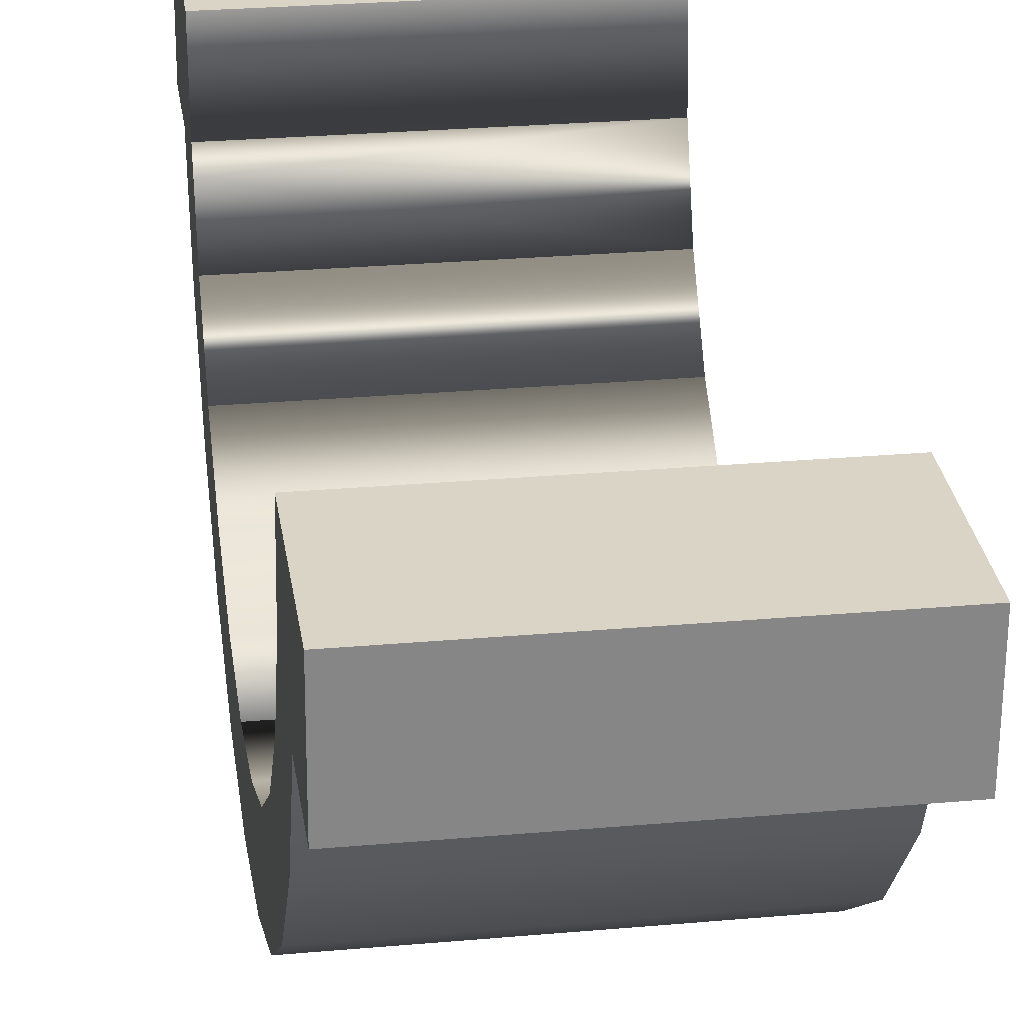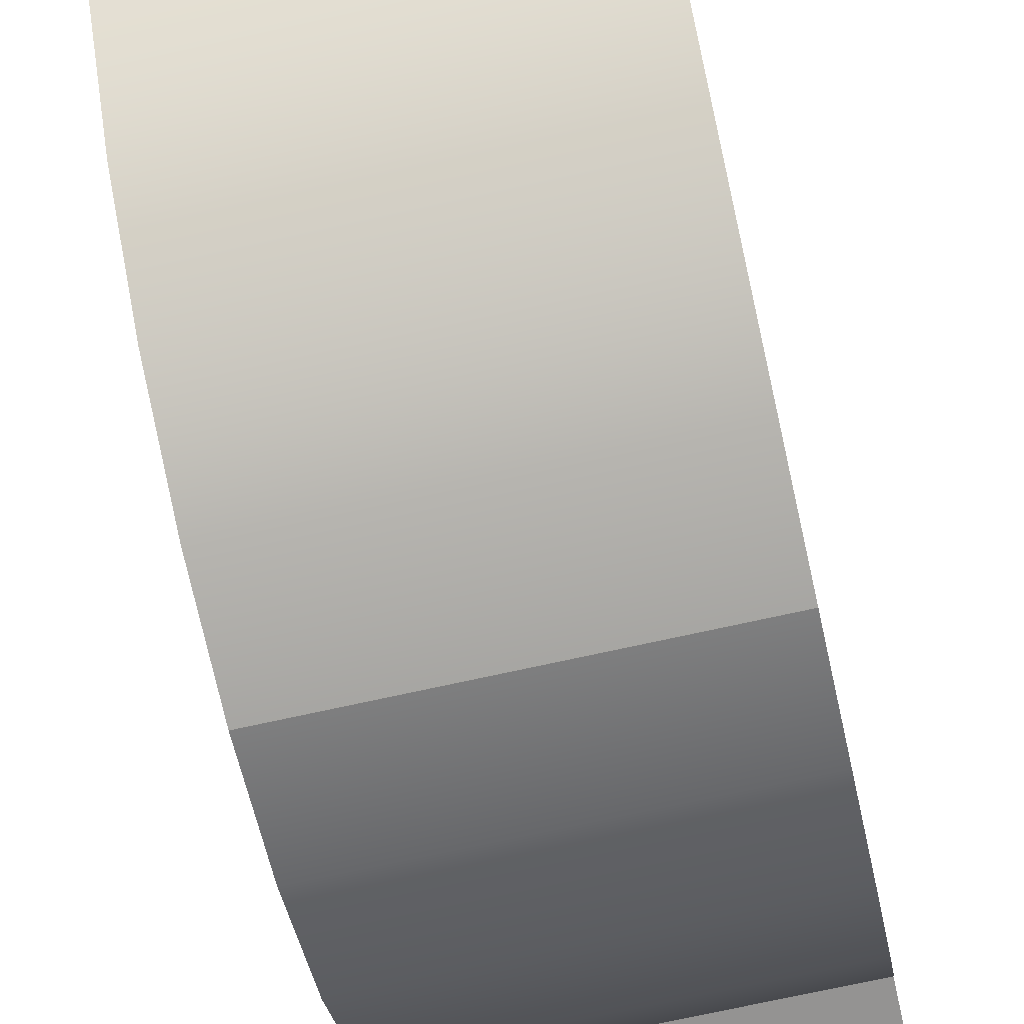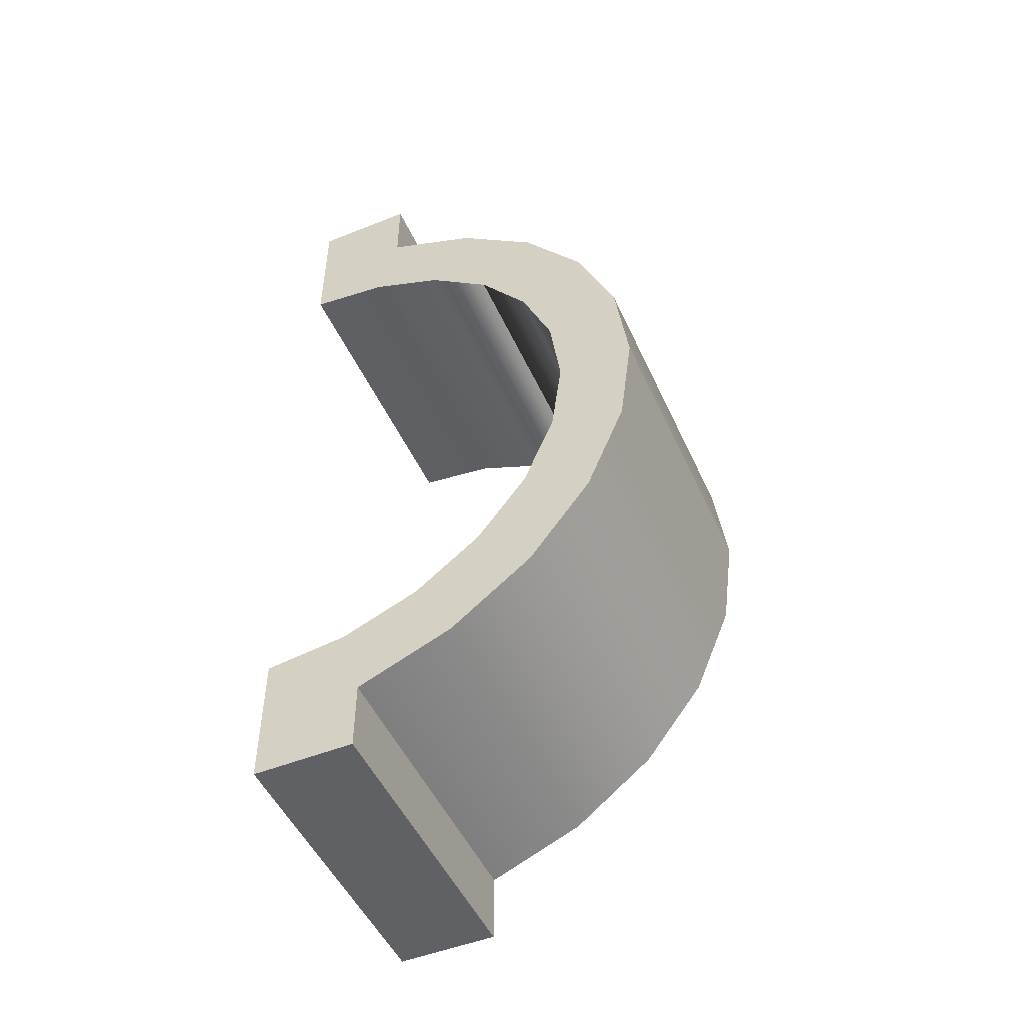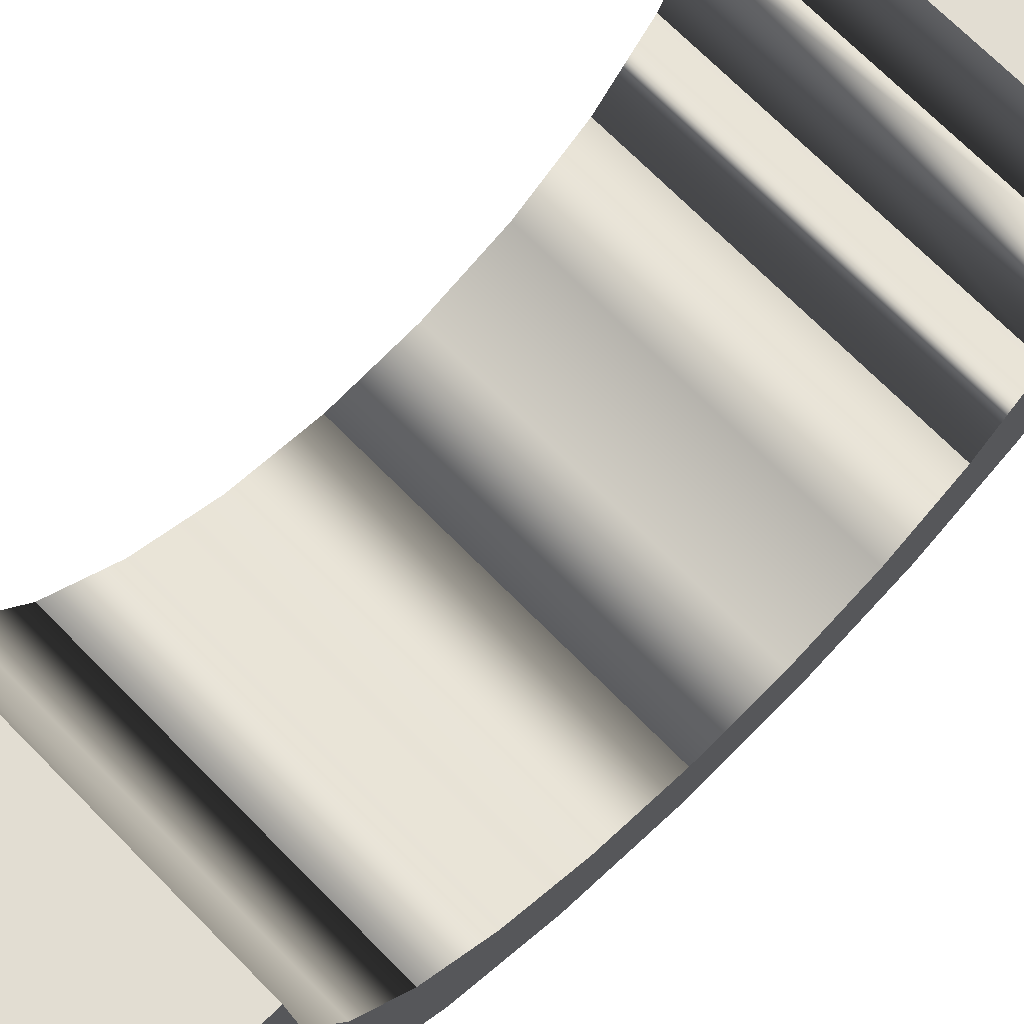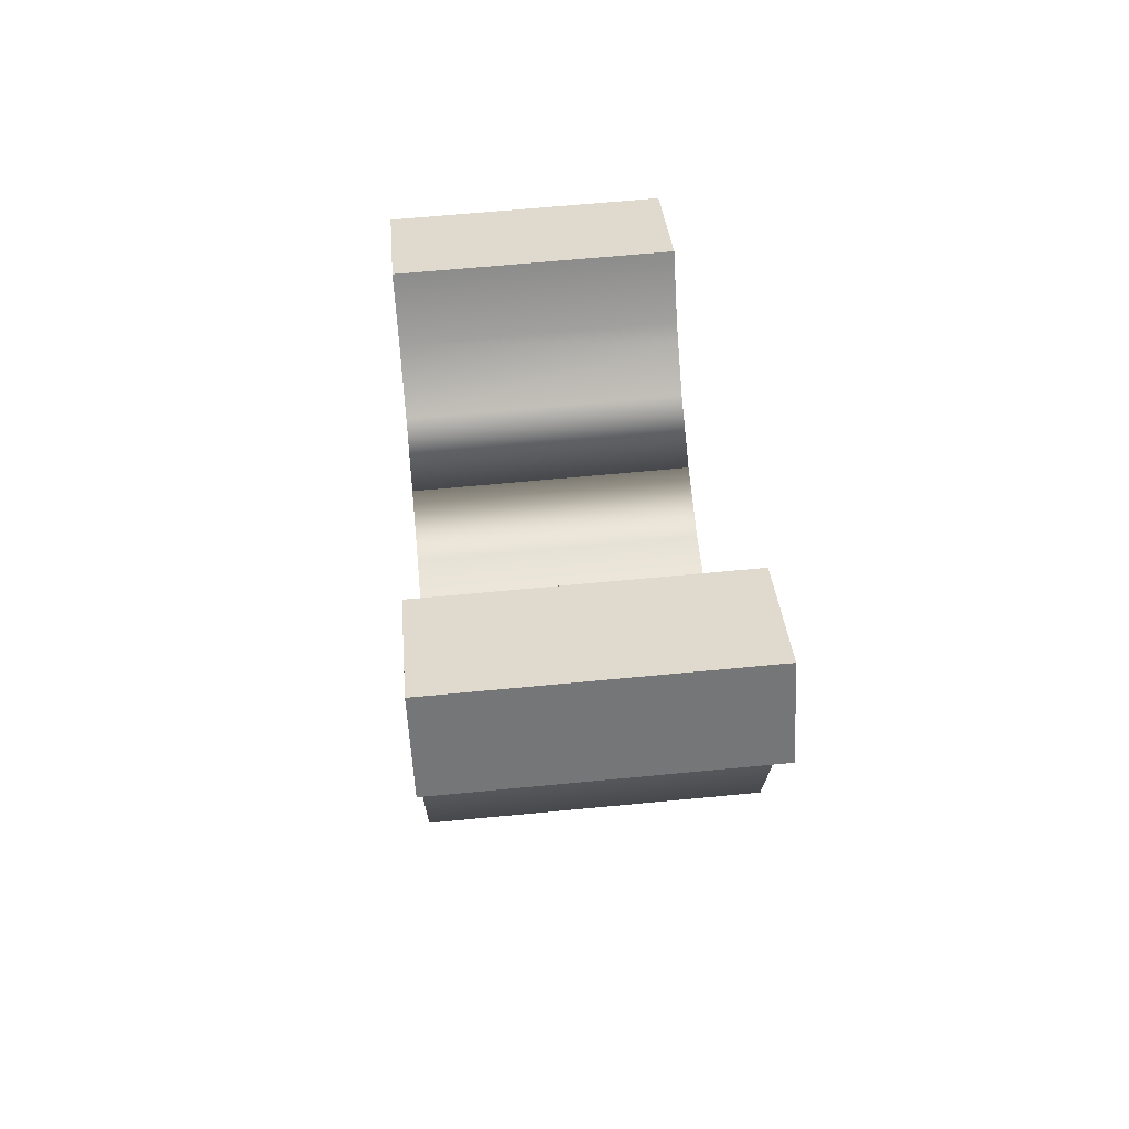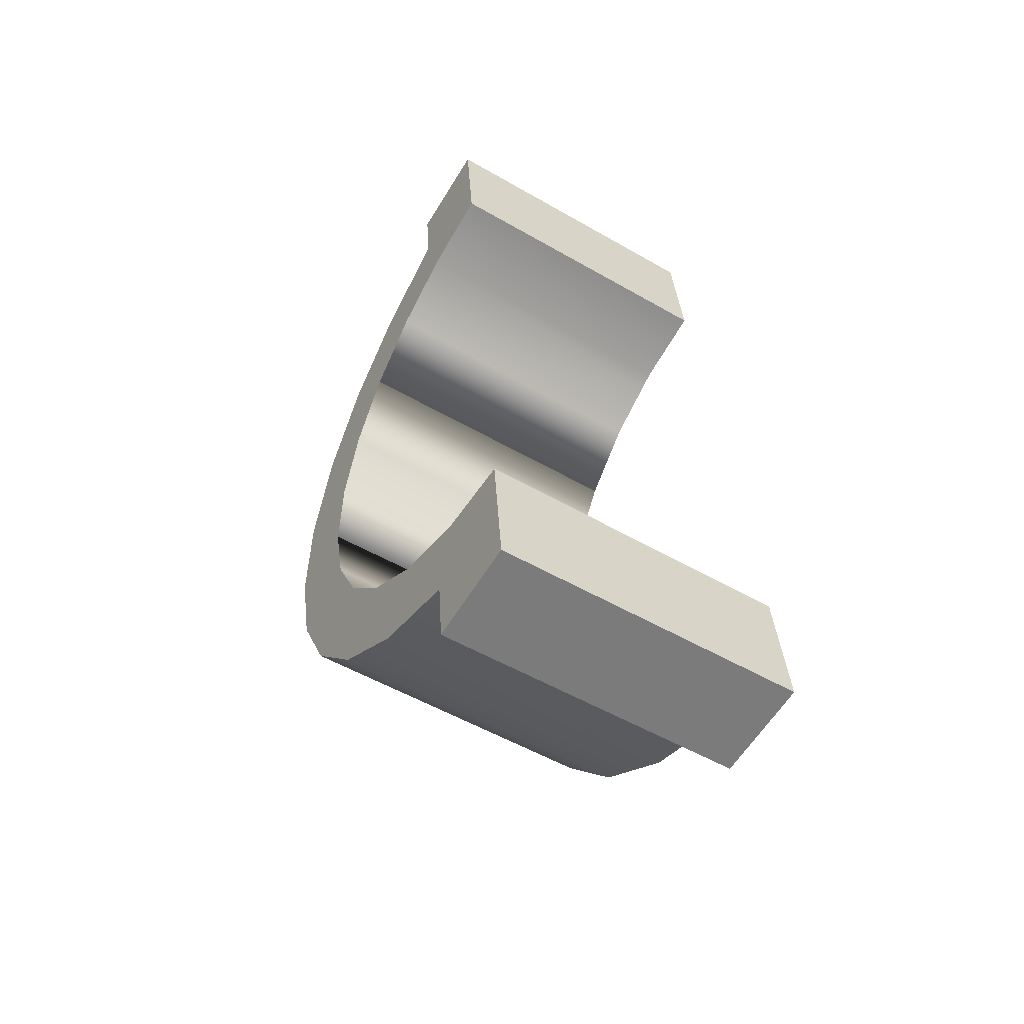
<metadata>
{"format":"obj","ext":"obj","renderer":"f3d","projection":"perspective","resolution":1024,"background":"white","views":[{"elev":30.2,"azim":-3.5,"up":"+Y"},{"elev":-68.4,"azim":-162.8,"up":"+Y"},{"elev":-44.6,"azim":-66.6,"up":"+Z"},{"elev":69.6,"azim":50.1,"up":"+Y"},{"elev":-58.1,"azim":-177.6,"up":"+Z"},{"elev":-62.3,"azim":148.1,"up":"+Z"}]}
</metadata>
<code>
o Group5/mesh7/mesh7-geometry#mesh7-geometry
v -0.2832 -0.02734 0.02649
v -0.2624 -0.03113 0.02044
v -0.262 -0.02756 0.02478
v -0.2836 -0.03091 0.02215
v -0.2622 -0.03571 0.02328
v -0.2617 -0.02298 0.02805
v -0.2834 -0.03549 0.025
v -0.2628 -0.03346 0.01533
v -0.2627 -0.03862 0.01689
v -0.2829 -0.02276 0.02976
v -0.2839 -0.0384 0.01861
v -0.284 -0.03324 0.01704
v -0.2617 -0.03125 0.02871
v -0.2827 -0.0189 0.0312
v -0.2829 -0.03103 0.03042
v -0.2845 -0.03415 0.0115
v -0.2633 -0.03977 0.009967
v -0.2615 -0.01771 0.03002
v -0.2845 -0.03955 0.01168
v -0.2633 -0.03437 0.009787
v -0.2614 -0.0121 0.03056
v -0.2613 -0.02552 0.03279
v -0.2827 -0.01749 0.03173
v -0.2849 -0.0336 0.005912
v -0.2851 -0.03886 0.004694
v -0.2639 -0.03908 0.002981
v -0.2825 -0.0253 0.0345
v -0.2826 -0.01188 0.03228
v -0.2637 -0.03382 0.004198
v -0.2611 -0.01893 0.03526
v -0.2853 -0.03162 0.000655
v -0.2856 -0.03638 -0.001877
v -0.2641 -0.03184 -0.001059
v -0.2606 -0.01178 0.04043
v -0.2823 -0.01871 0.03697
v -0.2644 -0.0366 -0.003591
v -0.2606 -0.01876 0.04067
v -0.2818 -0.01156 0.04215
v -0.2818 -0.01854 0.04238
v -0.2857 -0.02833 -0.003912
v -0.286 -0.03227 -0.007586
v -0.2645 -0.02856 -0.005626
v -0.2648 -0.03249 -0.0093
v -0.2647 -0.0242 -0.009191
v -0.2859 -0.02398 -0.007478
v -0.2651 -0.02705 -0.01376
v -0.286 -0.02023 -0.009176
v -0.2863 -0.02683 -0.01204
v -0.2648 -0.01907 -0.01151
v -0.2653 -0.02064 -0.01666
v -0.2648 -0.01351 -0.01243
v -0.286 -0.01885 -0.009799
v -0.2865 -0.02041 -0.01495
v -0.2861 -0.01329 -0.01072
v -0.2657 -0.02079 -0.02152
v -0.2656 -0.01382 -0.02175
v -0.2868 -0.0136 -0.02004
v -0.2869 -0.02057 -0.0198
f 1 2 3
f 2 1 4
f 3 2 1
f 4 1 2
f 5 3 2
f 2 3 5
f 1 6 3
f 3 6 1
f 7 1 4
f 4 1 7
f 4 8 2
f 2 8 4
f 5 6 3
f 3 6 5
f 5 2 9
f 9 2 5
f 6 1 10
f 10 1 6
f 7 10 1
f 1 10 7
f 7 4 11
f 11 4 7
f 8 4 12
f 12 4 8
f 9 2 8
f 8 2 9
f 13 6 5
f 5 6 13
f 7 9 5
f 5 9 7
f 14 6 10
f 10 6 14
f 15 10 7
f 7 10 15
f 11 4 12
f 12 4 11
f 9 7 11
f 11 7 9
f 16 8 12
f 12 8 16
f 9 8 17
f 17 8 9
f 13 18 6
f 6 18 13
f 15 5 13
f 13 5 15
f 5 15 7
f 7 15 5
f 14 18 6
f 6 18 14
f 15 14 10
f 10 14 15
f 11 12 19
f 19 12 11
f 19 9 11
f 11 9 19
f 8 16 20
f 20 16 8
f 19 12 16
f 16 12 19
f 17 8 20
f 20 8 17
f 9 19 17
f 17 19 9
f 13 21 18
f 18 21 13
f 22 15 13
f 13 15 22
f 18 14 23
f 23 14 18
f 15 23 14
f 14 23 15
f 20 24 16
f 16 24 20
f 19 16 25
f 25 16 19
f 17 20 26
f 26 20 17
f 19 26 17
f 17 26 19
f 22 21 13
f 13 21 22
f 23 21 18
f 18 21 23
f 15 22 27
f 27 22 15
f 15 28 23
f 23 28 15
f 24 20 29
f 29 20 24
f 25 16 24
f 24 16 25
f 26 19 25
f 25 19 26
f 26 20 29
f 29 20 26
f 30 21 22
f 22 21 30
f 21 23 28
f 28 23 21
f 30 27 22
f 22 27 30
f 27 28 15
f 15 28 27
f 29 31 24
f 24 31 29
f 25 24 31
f 31 24 25
f 32 26 25
f 25 26 32
f 26 29 33
f 33 29 26
f 30 34 21
f 21 34 30
f 34 28 21
f 21 28 34
f 27 30 35
f 35 30 27
f 35 28 27
f 27 28 35
f 31 29 33
f 33 29 31
f 25 31 32
f 32 31 25
f 26 32 36
f 36 32 26
f 26 33 36
f 36 33 26
f 34 30 37
f 37 30 34
f 28 34 38
f 38 34 28
f 39 30 35
f 35 30 39
f 39 28 35
f 35 28 39
f 33 40 31
f 31 40 33
f 32 31 40
f 40 31 32
f 41 36 32
f 32 36 41
f 36 33 42
f 42 33 36
f 30 39 37
f 37 39 30
f 39 34 37
f 37 34 39
f 34 39 38
f 38 39 34
f 28 39 38
f 38 39 28
f 40 33 42
f 42 33 40
f 32 40 41
f 41 40 32
f 36 41 43
f 43 41 36
f 36 42 43
f 43 42 36
f 40 44 42
f 42 44 40
f 41 40 45
f 45 40 41
f 41 46 43
f 43 46 41
f 43 42 44
f 44 42 43
f 44 40 45
f 45 40 44
f 41 45 47
f 47 45 41
f 46 41 48
f 48 41 46
f 43 49 46
f 46 49 43
f 43 44 49
f 49 44 43
f 44 47 45
f 45 47 44
f 41 47 48
f 48 47 41
f 48 50 46
f 46 50 48
f 46 49 51
f 51 49 46
f 49 47 44
f 44 47 49
f 48 47 52
f 52 47 48
f 50 48 53
f 53 48 50
f 46 51 50
f 50 51 46
f 52 51 49
f 49 51 52
f 47 49 52
f 52 49 47
f 48 52 54
f 54 52 48
f 48 54 53
f 53 54 48
f 53 55 50
f 50 55 53
f 50 51 56
f 56 51 50
f 51 52 54
f 54 52 51
f 53 54 57
f 57 54 53
f 55 53 58
f 58 53 55
f 50 56 55
f 55 56 50
f 56 57 51
f 54 51 57
f 53 57 58
f 58 57 53
f 56 58 55
f 55 58 56
f 58 56 57
f 57 56 58
f 51 57 56
f 57 51 54

</code>
